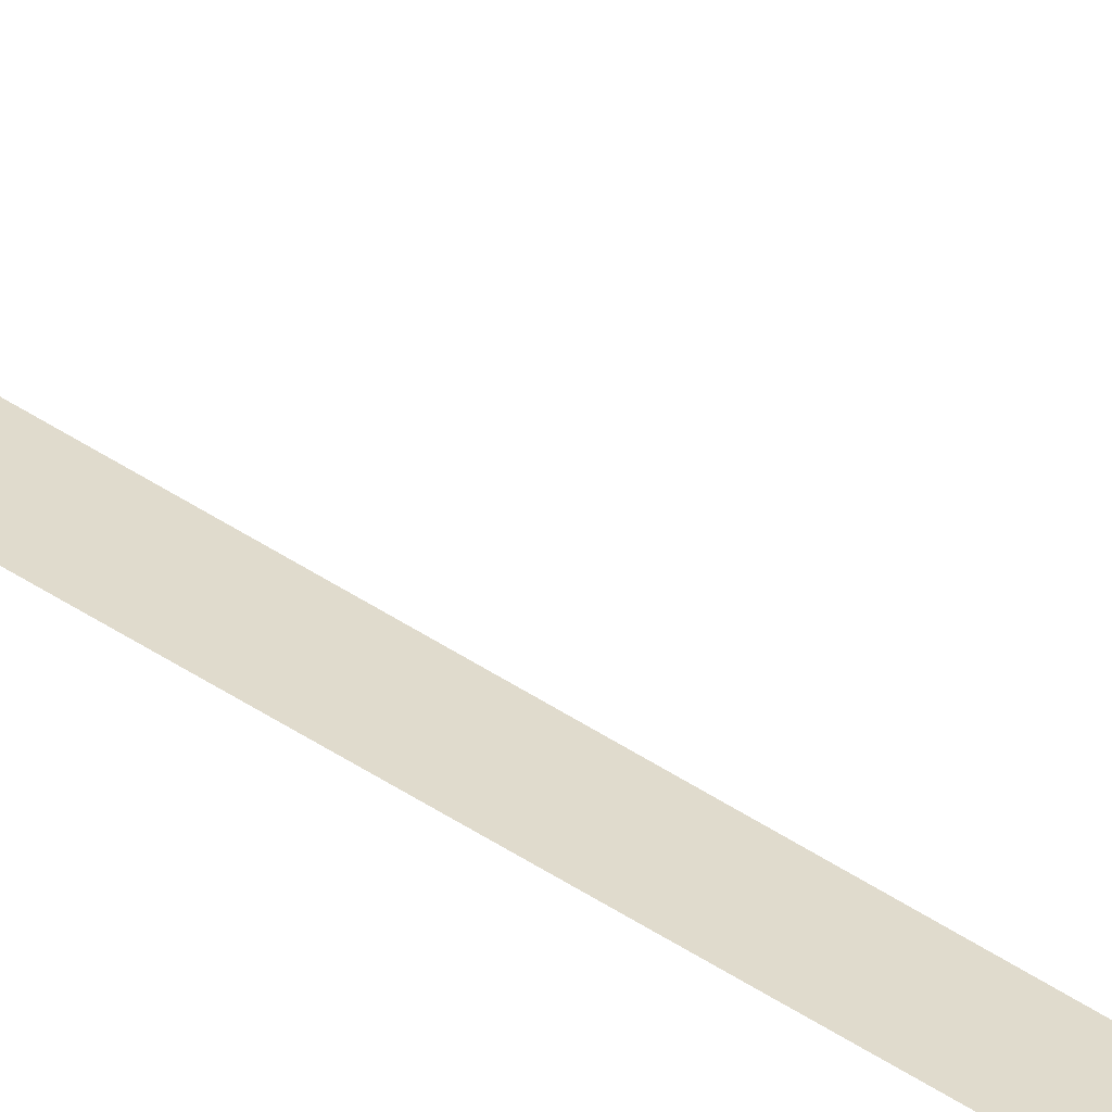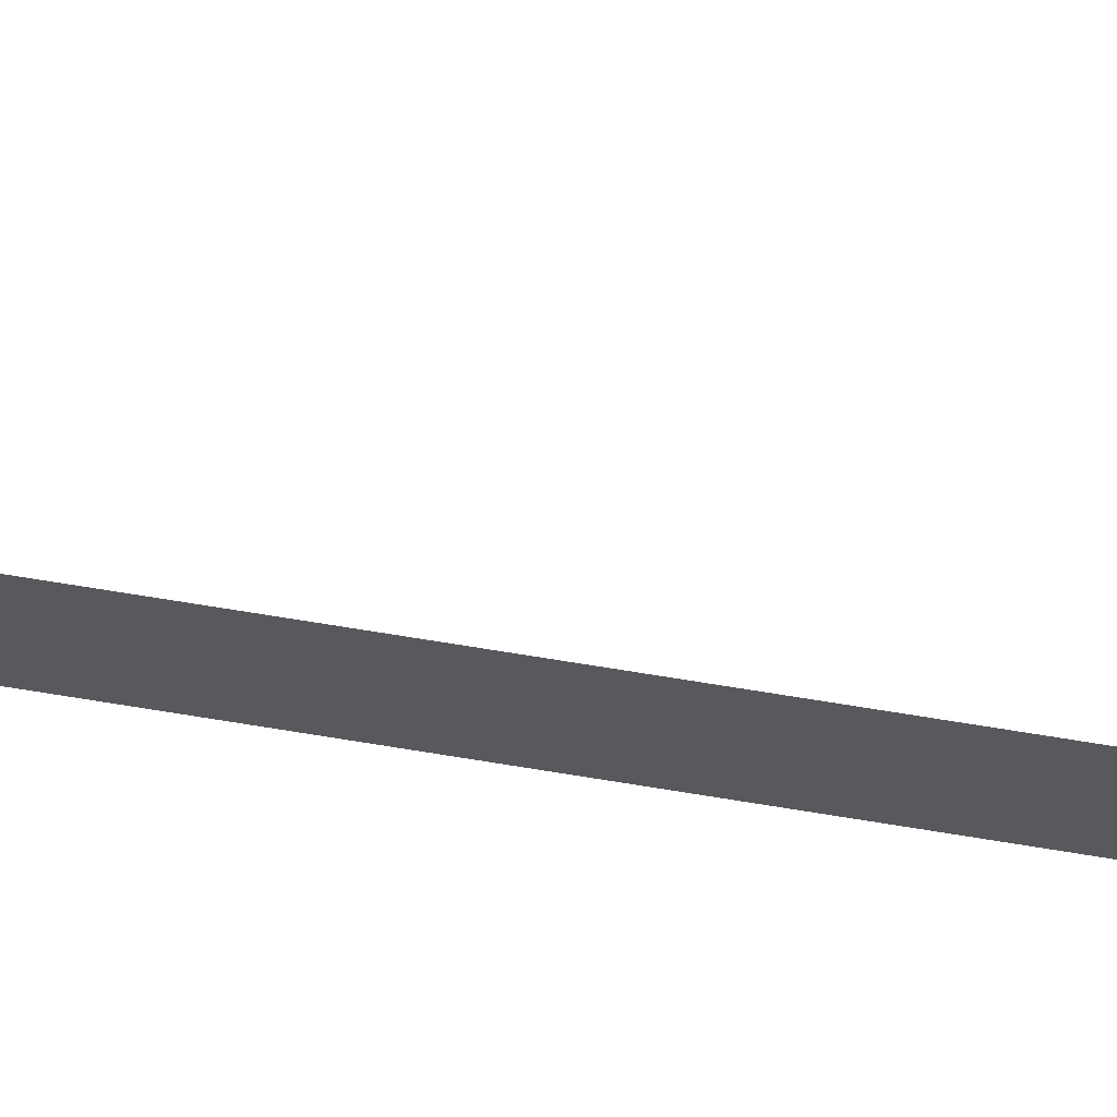
<metadata>
{"format":"obj","ext":"obj","renderer":"f3d","projection":"perspective","resolution":1024,"background":"white","views":[{"elev":33.2,"azim":-44.3,"up":"+Y"},{"elev":-29.8,"azim":72.7,"up":"+Y"}]}
</metadata>
<code>
g Part1
v -0.01127 2.64e-06 -15.98
v -0.007125 2.64e-06 -18.83
v -0.01541 1.32e-06 -12.05
v -0.007954 0 -6.99
v -0.01541 1.32e-06 -12.05
v -0.01127 2.64e-06 -15.98
v 0.003647 0 -1.72
v -0.007954 0 -6.99
v -0.01541 1.32e-06 -12.05
f 1 2 3
f 4 5 6
f 7 8 9

</code>
